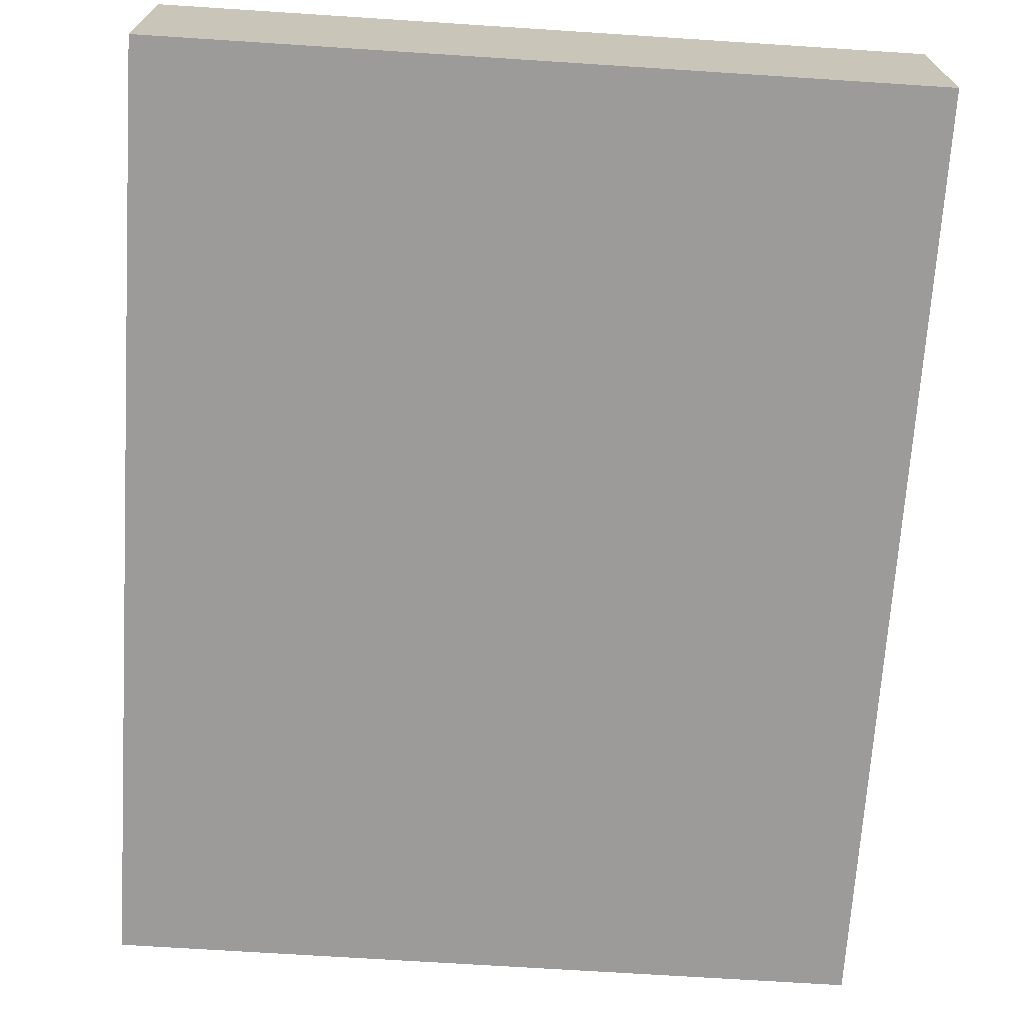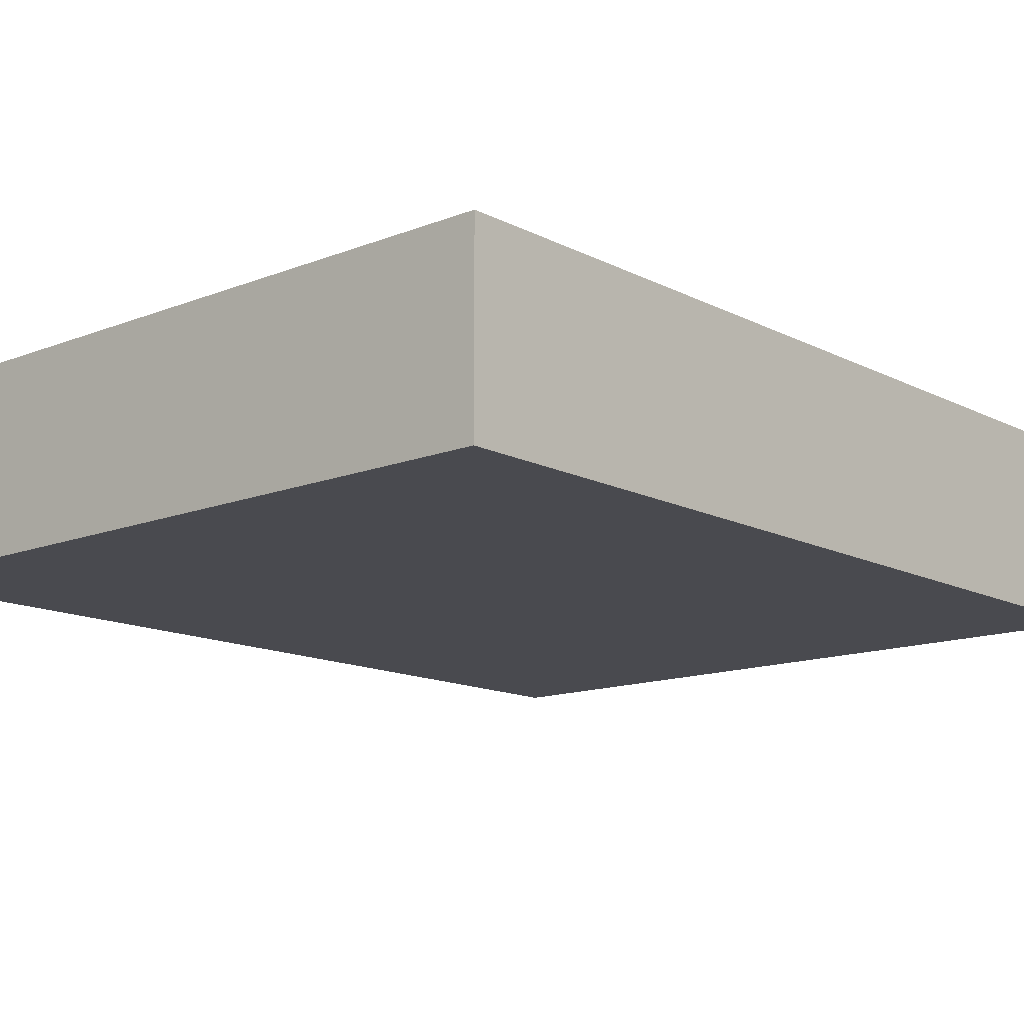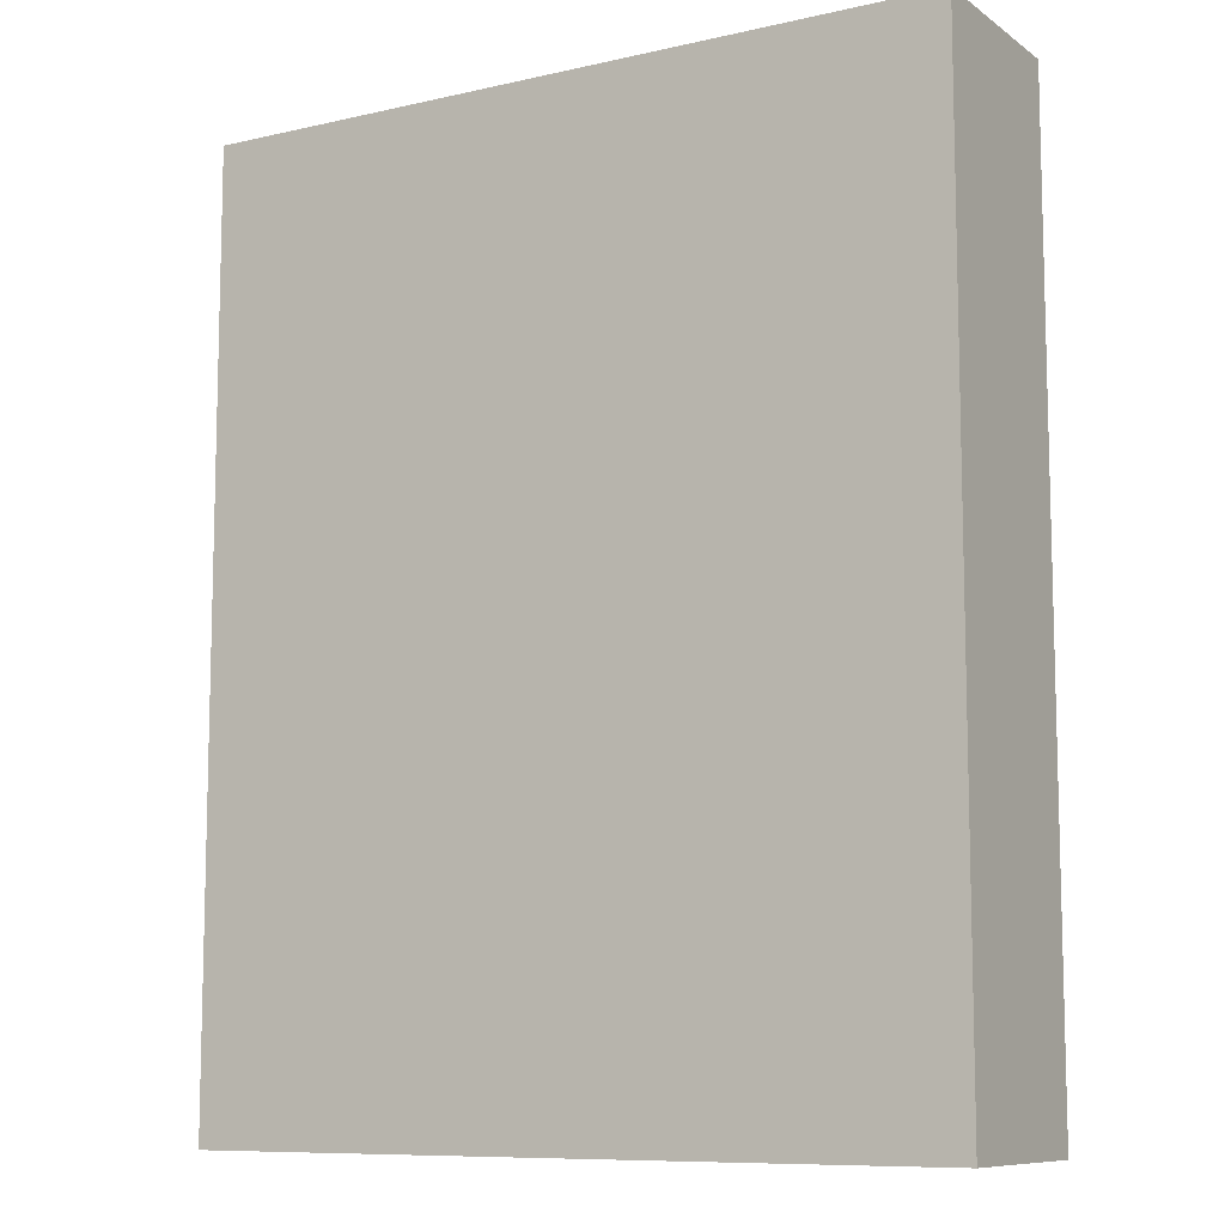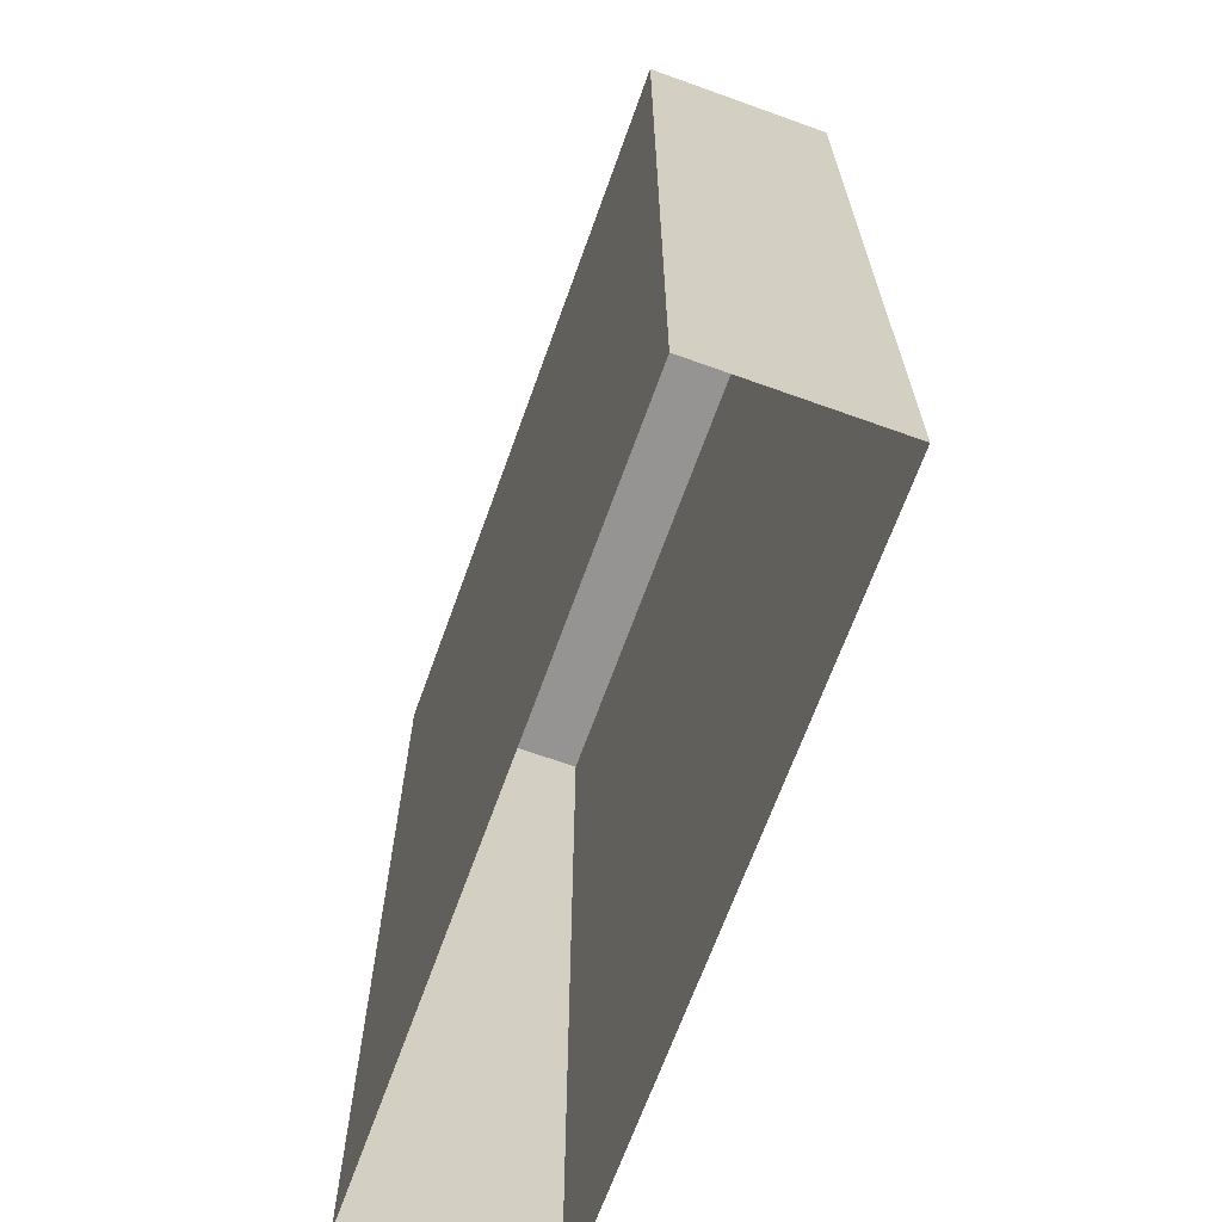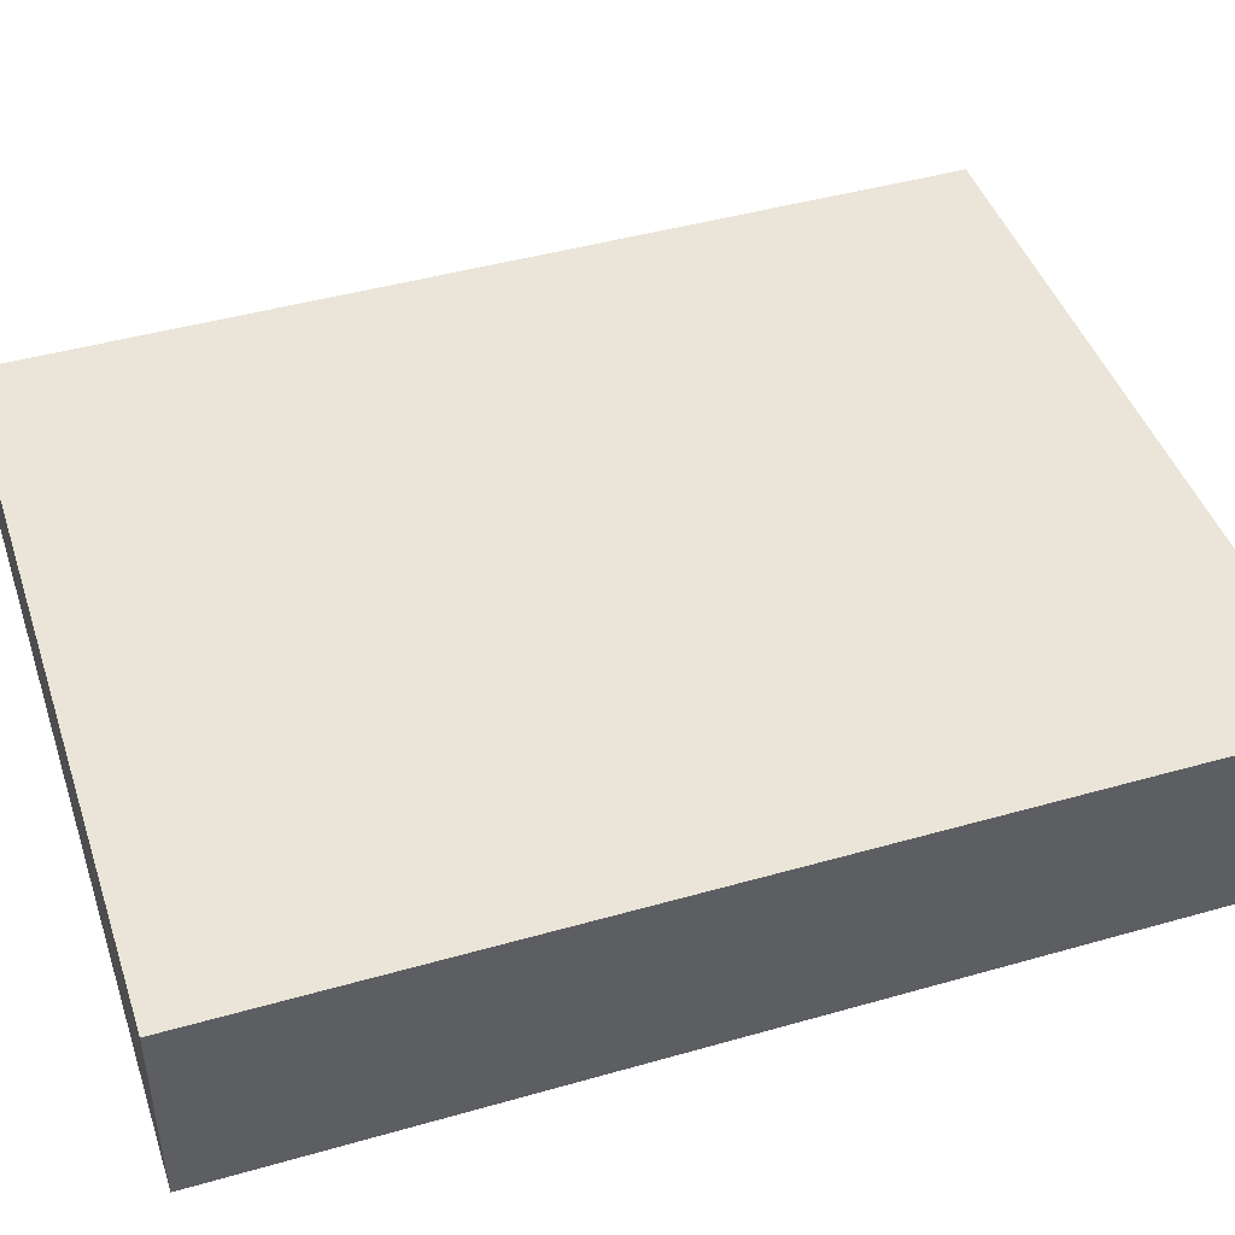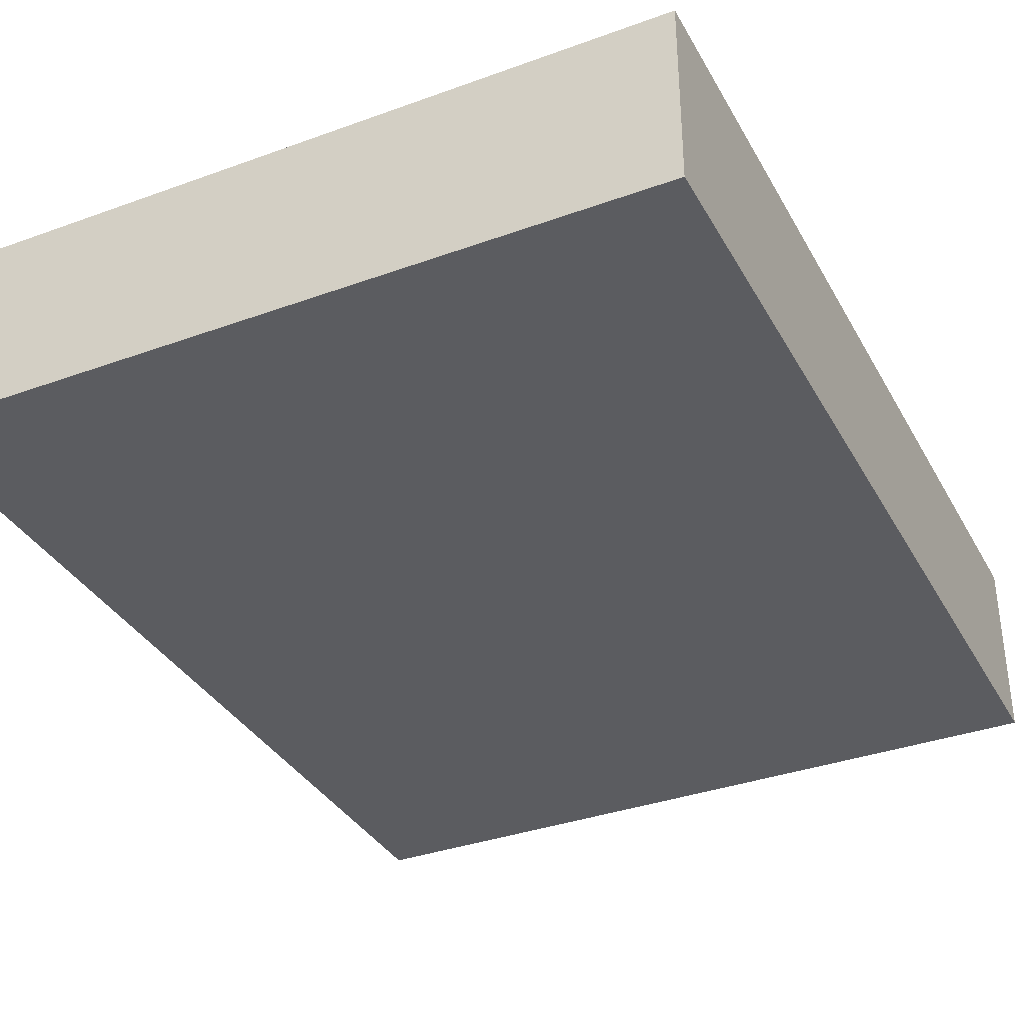
<metadata>
{"format":"obj","ext":"obj","renderer":"f3d","projection":"perspective","resolution":1024,"background":"white","views":[{"elev":-69.7,"azim":176.3,"up":"+Z"},{"elev":-13.6,"azim":-138.6,"up":"+Z"},{"elev":-9.4,"azim":-149.2,"up":"+Y"},{"elev":-67.1,"azim":70.2,"up":"+Y"},{"elev":44.8,"azim":-108.3,"up":"+Z"},{"elev":-35.3,"azim":-154.3,"up":"+Z"}]}
</metadata>
<code>
g polygon0
v -1 3.5 -0.5
v -1 6 -0.5
v 1 3.5 -0.5
v 1 6 -0.5
f 1 2 3
f 2 4 3
v -1 3.5 -0.5
v -1 3.5 0
v -1 6 -0.5
v -1 6 0
f 5 6 7
f 6 8 7
v 1 3.5 -0.5
v 1 6 -0.5
v 1 3.5 0
v 1 6 0
f 9 10 11
f 10 12 11
v -1 6 -0.5
v -1 6 0
v 1 6 -0.5
v 1 6 0
f 13 14 15
f 14 16 15
v -0.8501 5.875 0
v -0.8501 3.625 0
v 0.8501 5.875 0
v 0.8501 3.625 0
f 17 18 19
f 18 20 19
v -1 6 0
v -1 3.5 0
v -0.8501 5.875 0
v -0.8501 3.625 0
f 21 22 23
f 22 24 23
v -1 3.5 0
v 1 3.5 0
v -0.8501 3.625 0
v 0.8501 3.625 0
f 25 26 27
f 26 28 27
v 1 3.5 0
v 1 6 0
v 0.8501 3.625 0
v 0.8501 5.875 0
f 29 30 31
f 30 32 31
v 1 6 0
v -1 6 0
v 0.8501 5.875 0
v -0.8501 5.875 0
f 33 34 35
f 34 36 35

</code>
